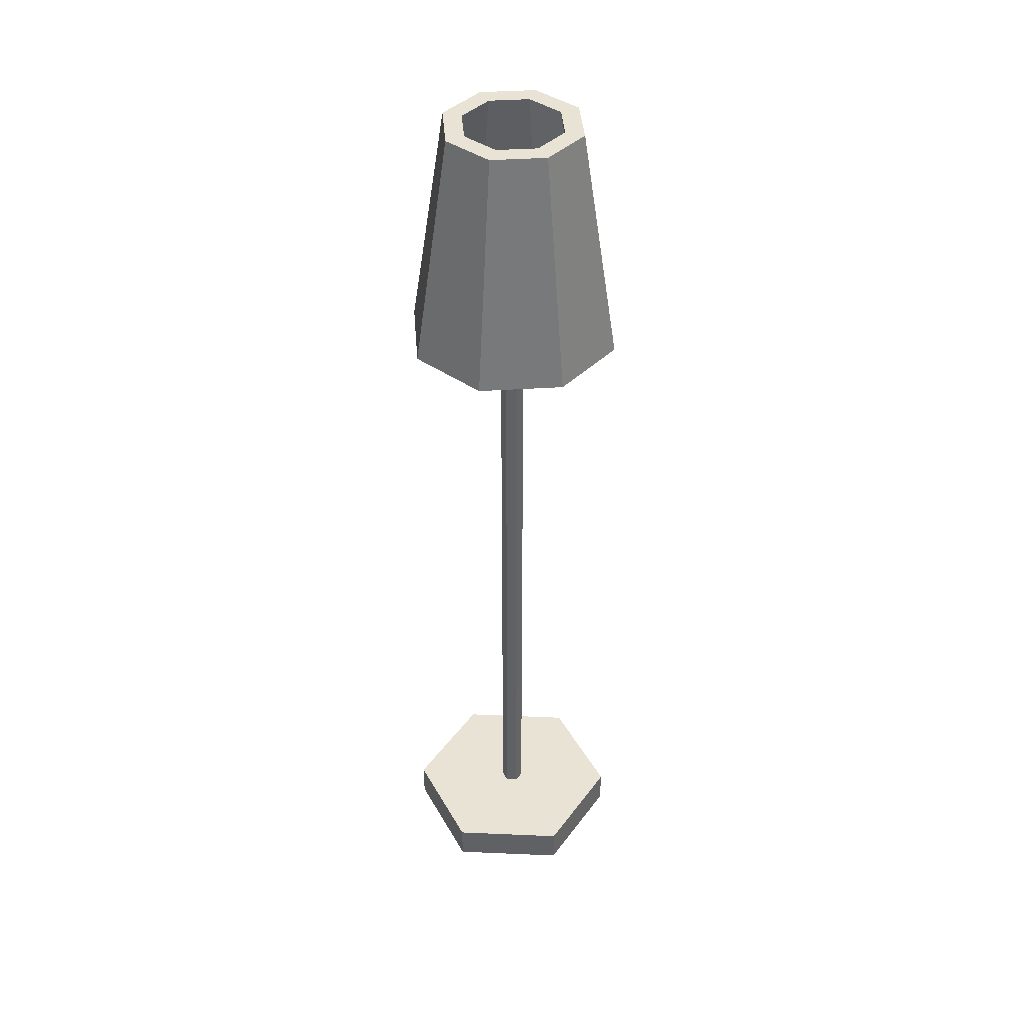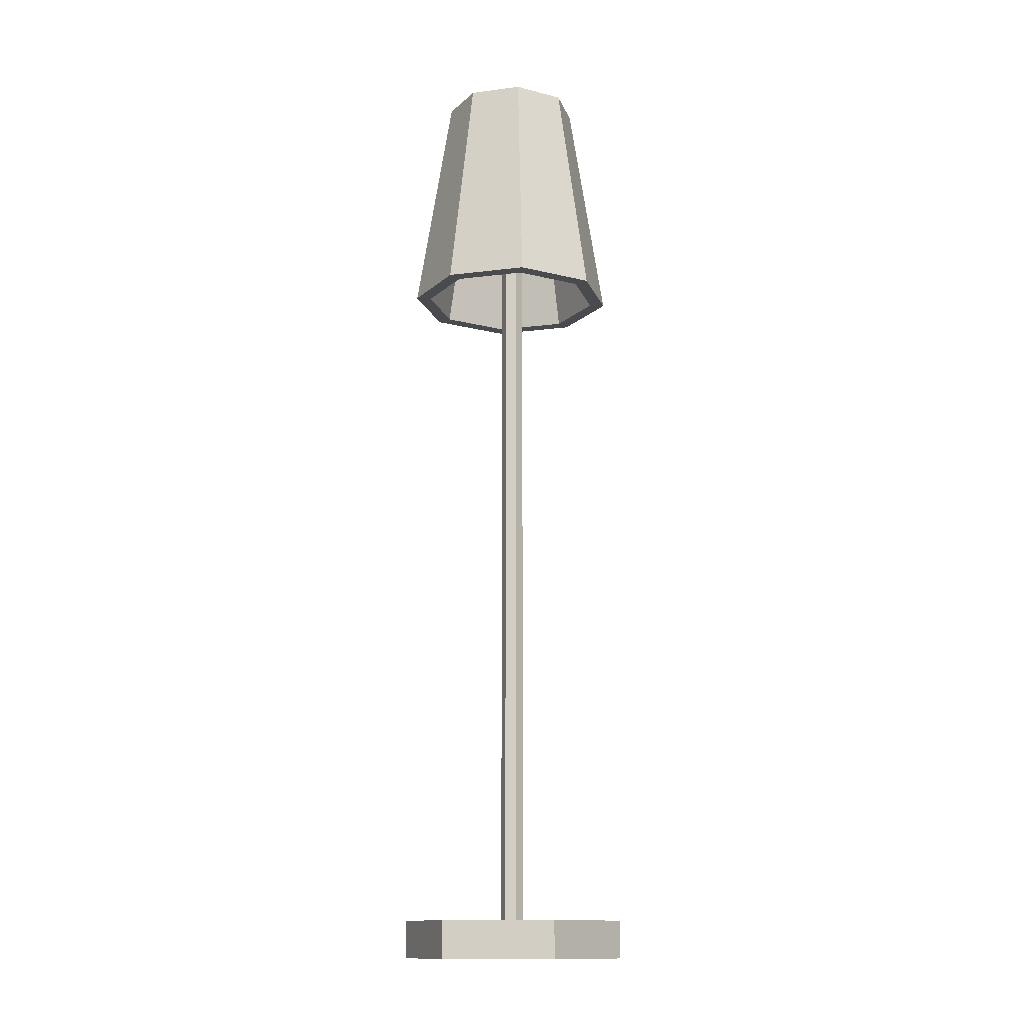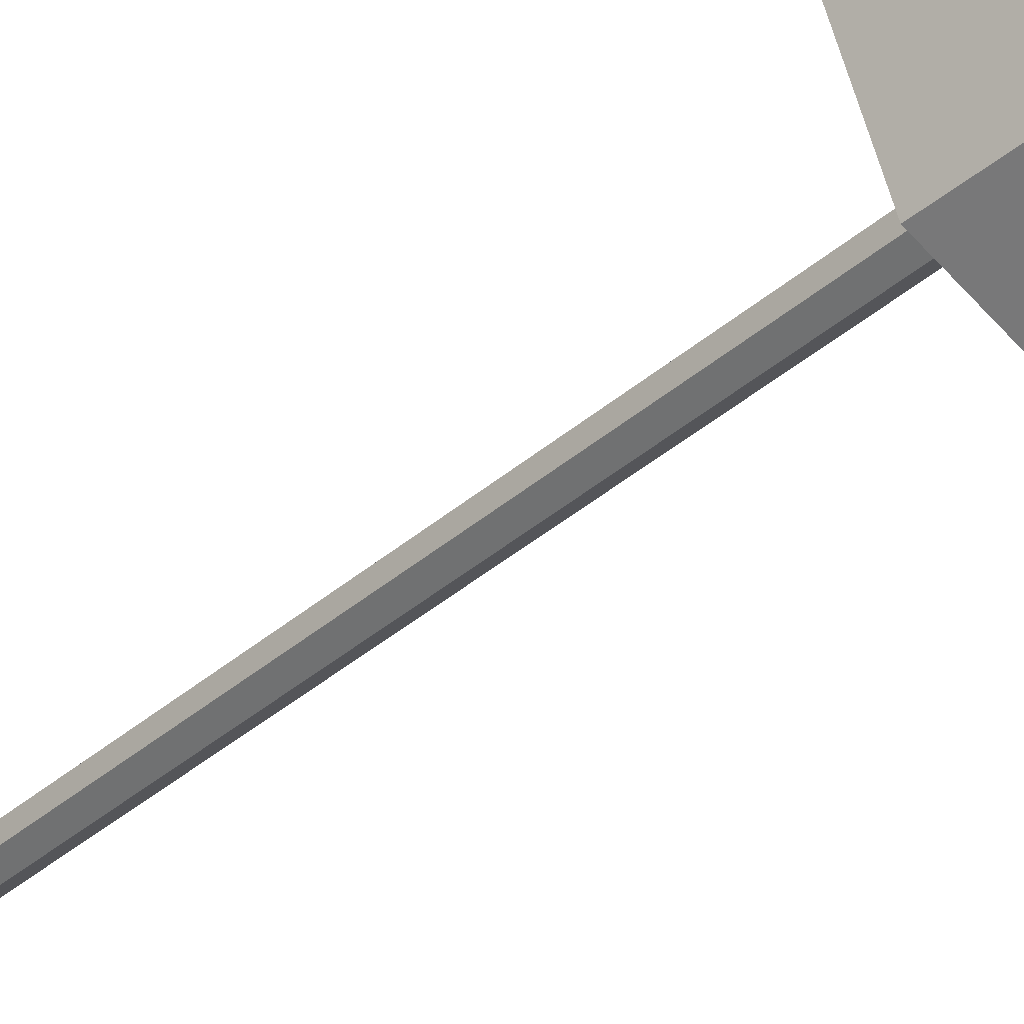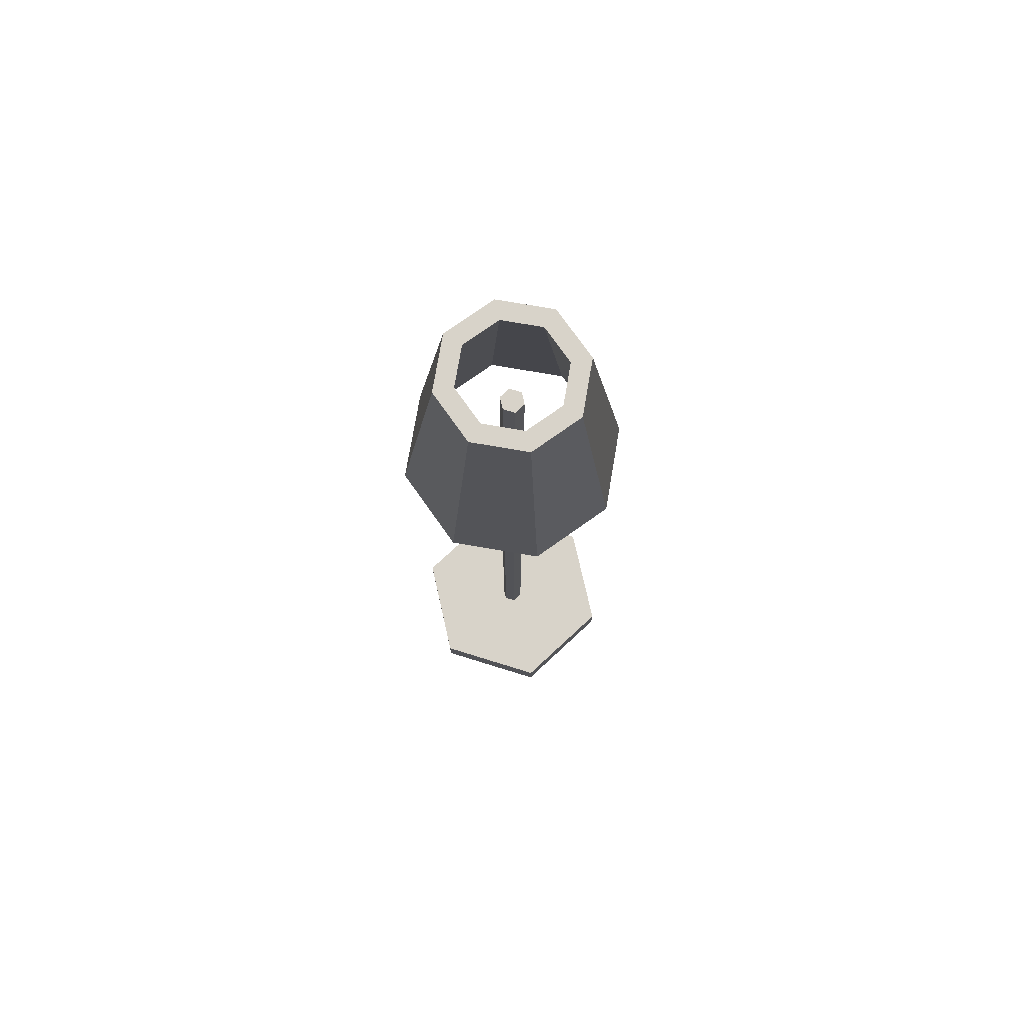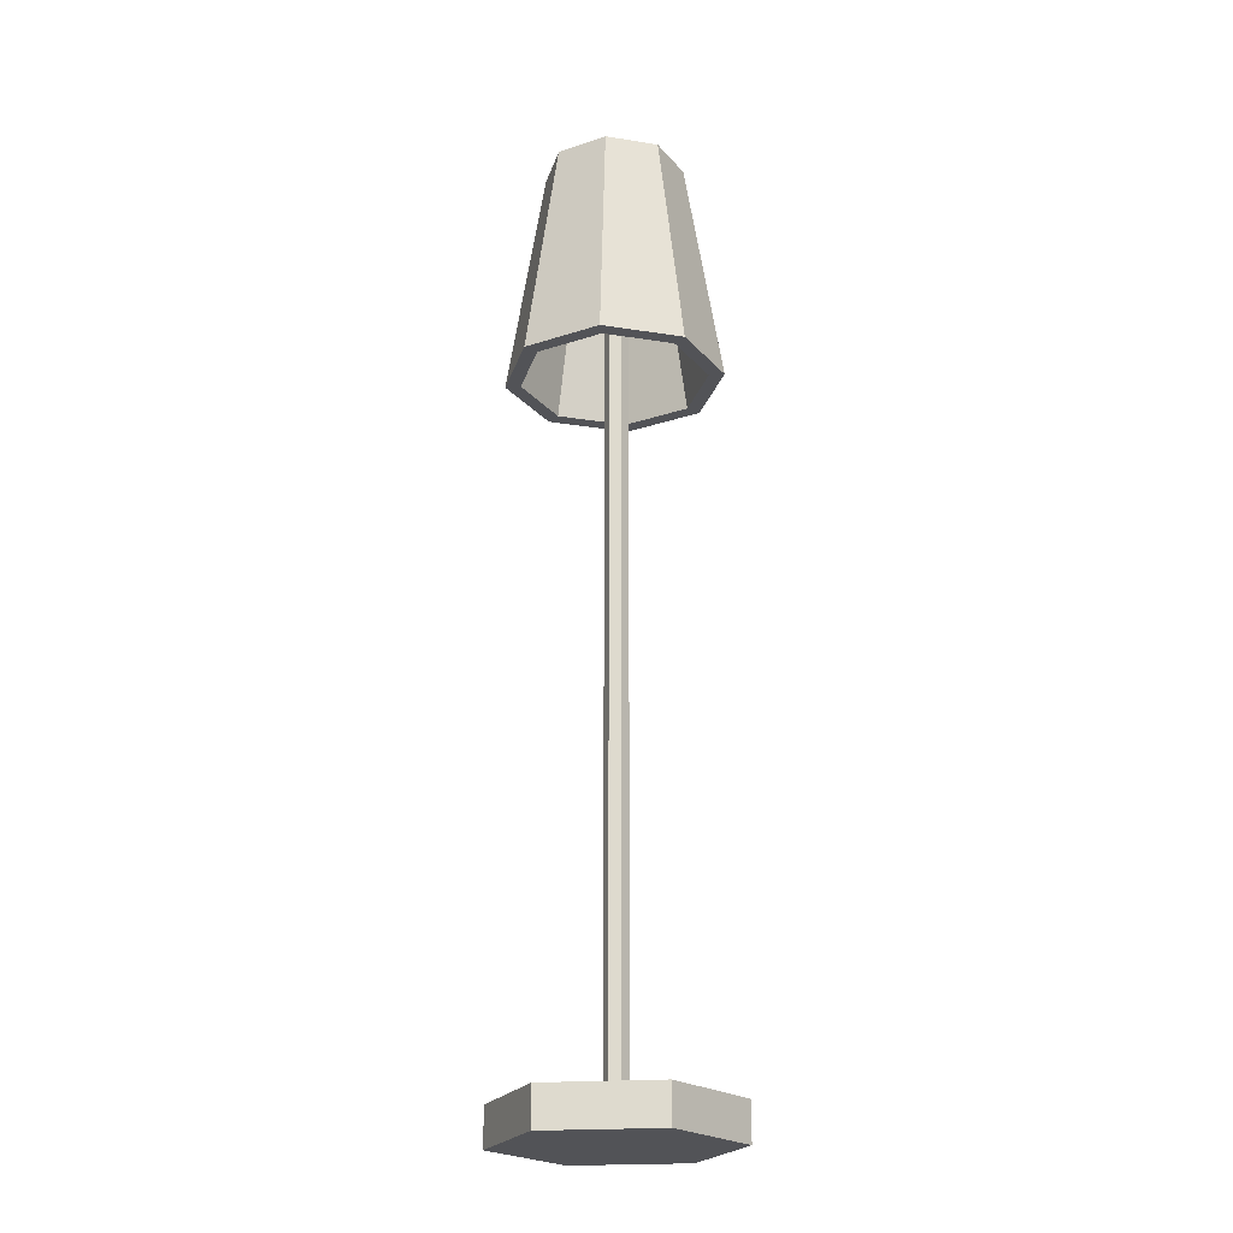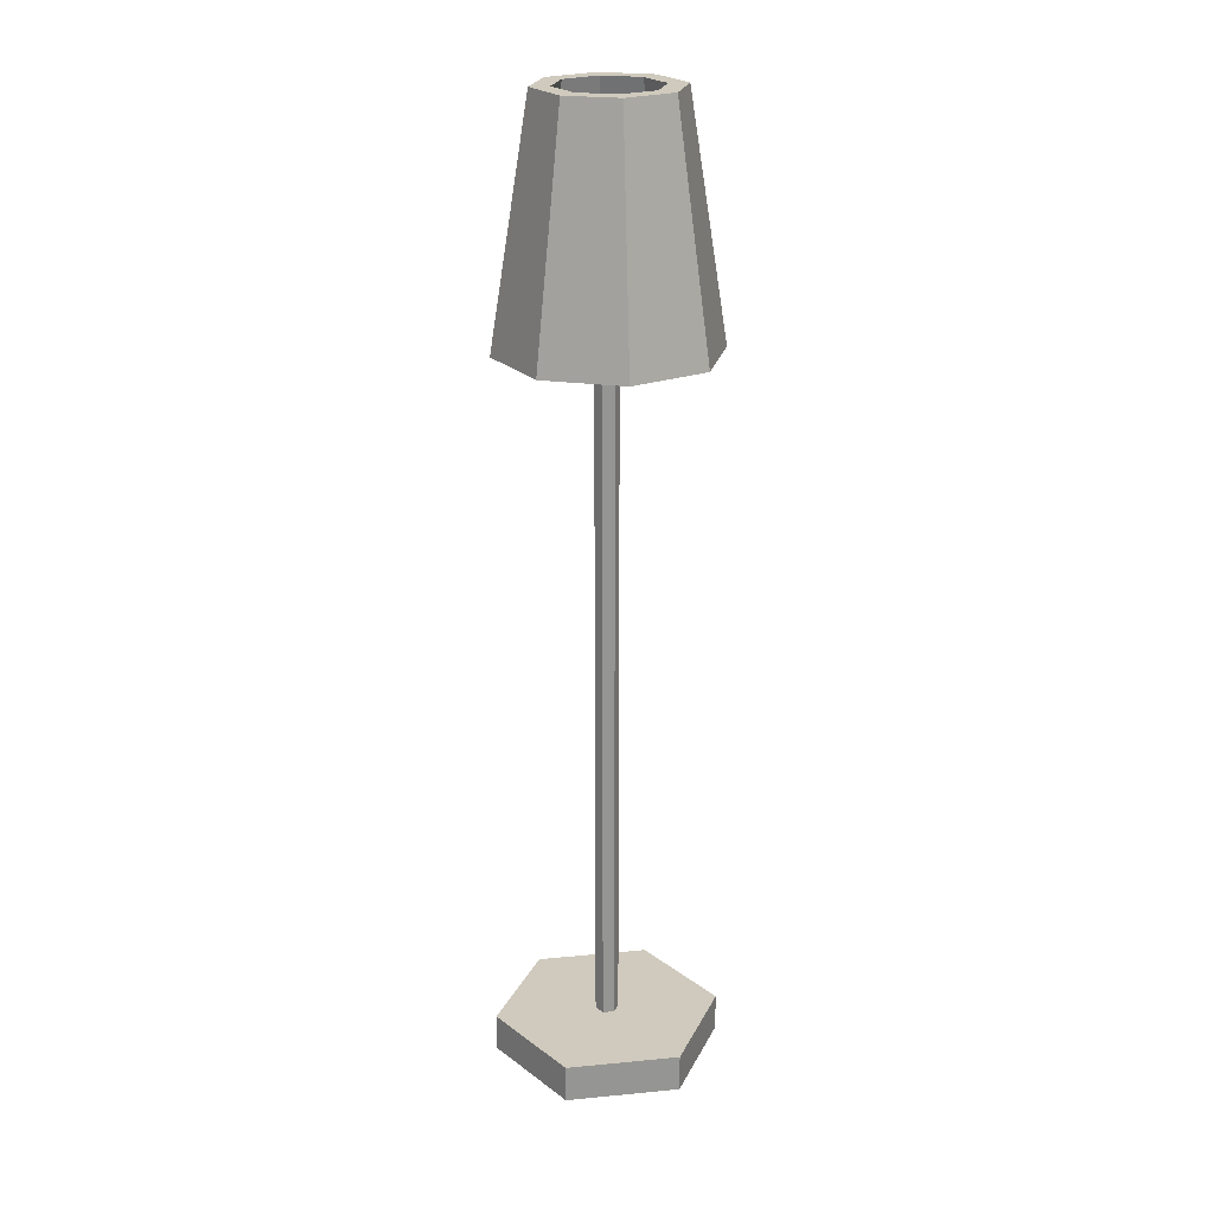
<metadata>
{"format":"obj","ext":"obj","renderer":"f3d","projection":"perspective","resolution":1024,"background":"white","views":[{"elev":41.1,"azim":153.0,"up":"+Y"},{"elev":-13.9,"azim":-141.7,"up":"+Y"},{"elev":-37.6,"azim":137.9,"up":"+Z"},{"elev":75.8,"azim":167.2,"up":"+Y"},{"elev":-22.5,"azim":-82.9,"up":"+Y"},{"elev":23.0,"azim":80.8,"up":"+Y"}]}
</metadata>
<code>
o Lamp_Cylinder.003
v 0.000102 1.039 -0.07637
v 0.0534 1.039 -0.0543
v 0.07547 1.039 -0.001004
v 0.0534 1.039 0.05229
v 0.000102 1.039 0.07437
v -0.05319 1.039 0.05229
v -0.07527 1.039 -0.001004
v -0.05319 1.039 -0.0543
v 0.03877 1.039 -0.03967
v 0.000102 1.039 -0.05569
v 0.05479 1.039 -0.001004
v 0.03877 1.039 0.03766
v 0.000102 1.039 0.05368
v -0.03857 1.039 0.03766
v -0.05458 1.039 -0.001004
v -0.03857 1.039 -0.03967
v 0.000102 0.7863 -0.1167
v 0.08189 0.7863 -0.08279
v 0.1158 0.7863 -0.001004
v 0.08189 0.7863 0.08078
v 0.000102 0.7863 0.1147
v -0.08168 0.7863 0.08078
v -0.1156 0.7863 -0.001004
v -0.08168 0.7863 -0.08279
v 0.07016 0.7863 -0.07106
v 0.000102 0.7863 -0.1001
v 0.09918 0.7863 -0.001004
v 0.07016 0.7863 0.06906
v 0.000102 0.7863 0.09808
v -0.06996 0.7863 0.06906
v -0.09898 0.7863 -0.001004
v -0.06996 0.7863 -0.07106
v -0.000136 0.000454 -0.1211
v -0.000136 0.04153 -0.1211
v 0.1059 0.000454 -0.05988
v 0.1059 0.04153 -0.05988
v 0.1059 0.000454 0.06255
v 0.1059 0.04153 0.06255
v -0.000136 0.000454 0.1238
v -0.000136 0.04153 0.1238
v -0.1062 0.000454 0.06255
v -0.1062 0.04153 0.06255
v -0.1062 0.000454 -0.05988
v -0.1062 0.04153 -0.05988
v 0.0107 0.04153 -0.004917
v -0.000136 0.04153 -0.01117
v 0.0107 0.04153 0.007591
v -0.000136 0.04153 0.01384
v -0.01097 0.04153 0.007591
v -0.01097 0.04153 -0.004917
v 0.0107 0.955 -0.004917
v -0.000136 0.955 -0.01117
v 0.0107 0.955 0.007591
v -0.000136 0.955 0.01384
v -0.01097 0.955 0.007591
v -0.01097 0.955 -0.004917
f 33 34 36 35
f 35 36 38 37
f 37 38 40 39
f 39 40 42 41
f 38 36 45 47
f 43 44 34 33
f 41 42 44 43
f 33 35 37 39 41 43
f 46 50 56 52
f 44 42 49 50
f 36 34 46 45
f 40 38 47 48
f 34 44 50 46
f 42 40 48 49
f 51 52 56 55 54 53
f 49 48 54 55
f 47 45 51 53
f 50 49 55 56
f 48 47 53 54
f 45 46 52 51
f 25 9 10 26
f 2 18 17 1
f 3 19 18 2
f 4 20 19 3
f 5 21 20 4
f 6 22 21 5
f 8 7 15 16
f 7 23 22 6
f 1 17 24 8
f 6 5 13 14
f 4 3 11 12
f 1 8 16 10
f 7 6 14 15
f 5 4 12 13
f 3 2 9 11
f 2 1 10 9
f 32 16 15 31
f 30 14 13 29
f 28 12 11 27
f 26 10 16 32
f 31 15 14 30
f 29 13 12 28
f 27 11 9 25
f 24 32 31 23
f 22 30 29 21
f 20 28 27 19
f 17 26 32 24
f 23 31 30 22
f 21 29 28 20
f 19 27 25 18
f 18 25 26 17
f 8 24 23 7

</code>
